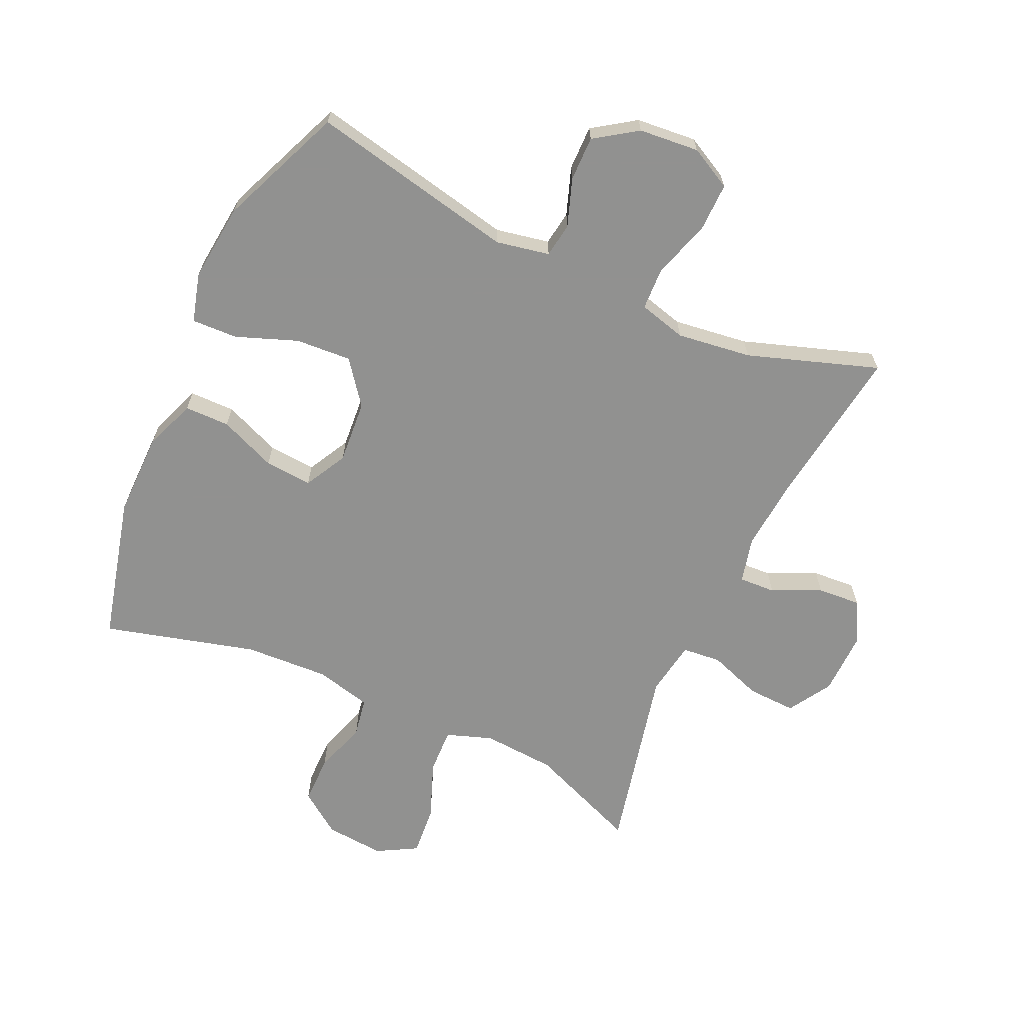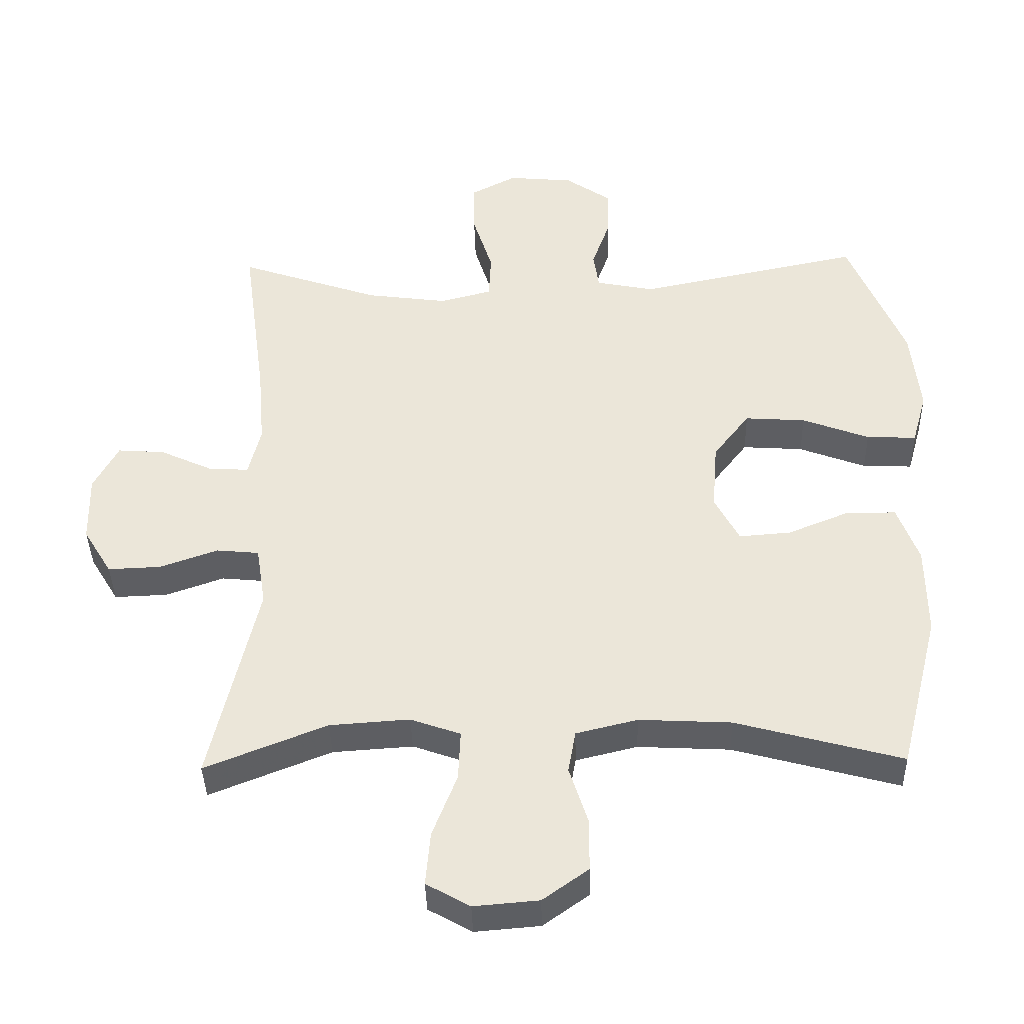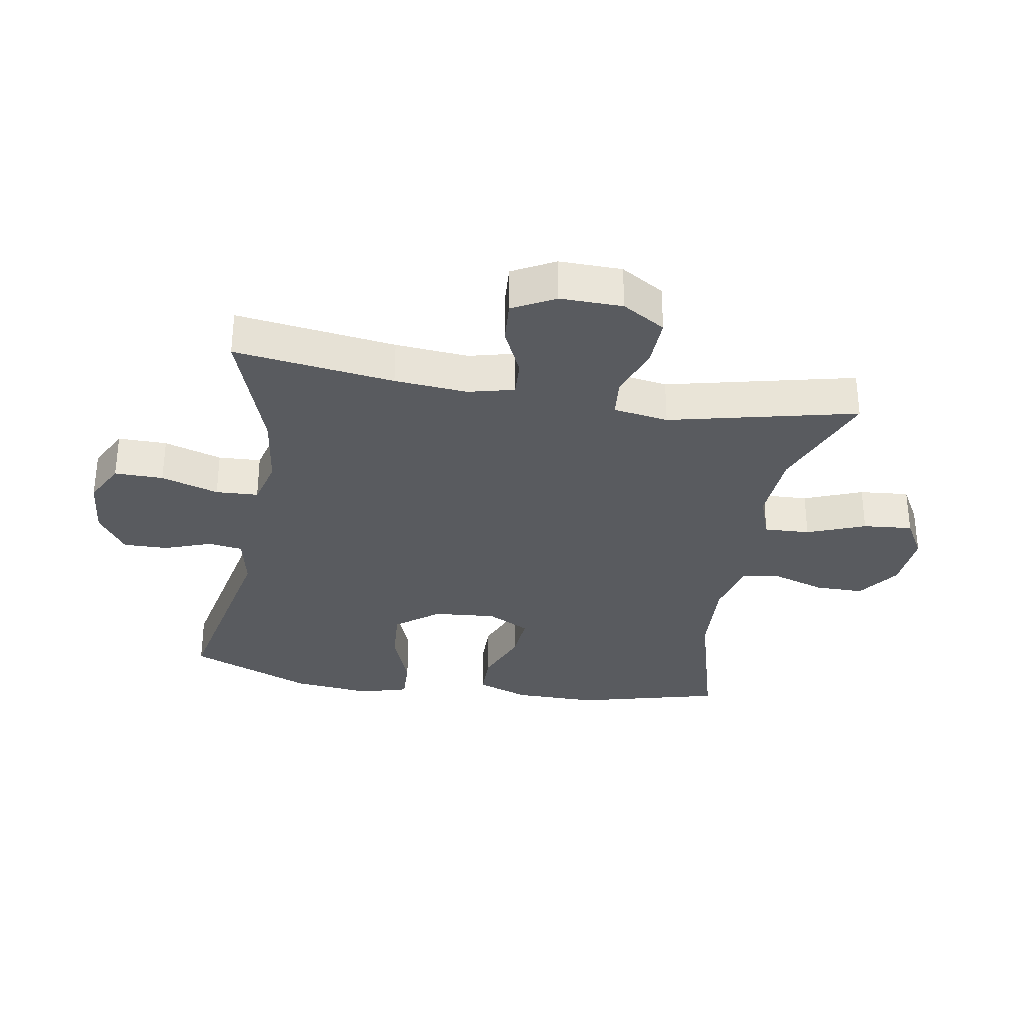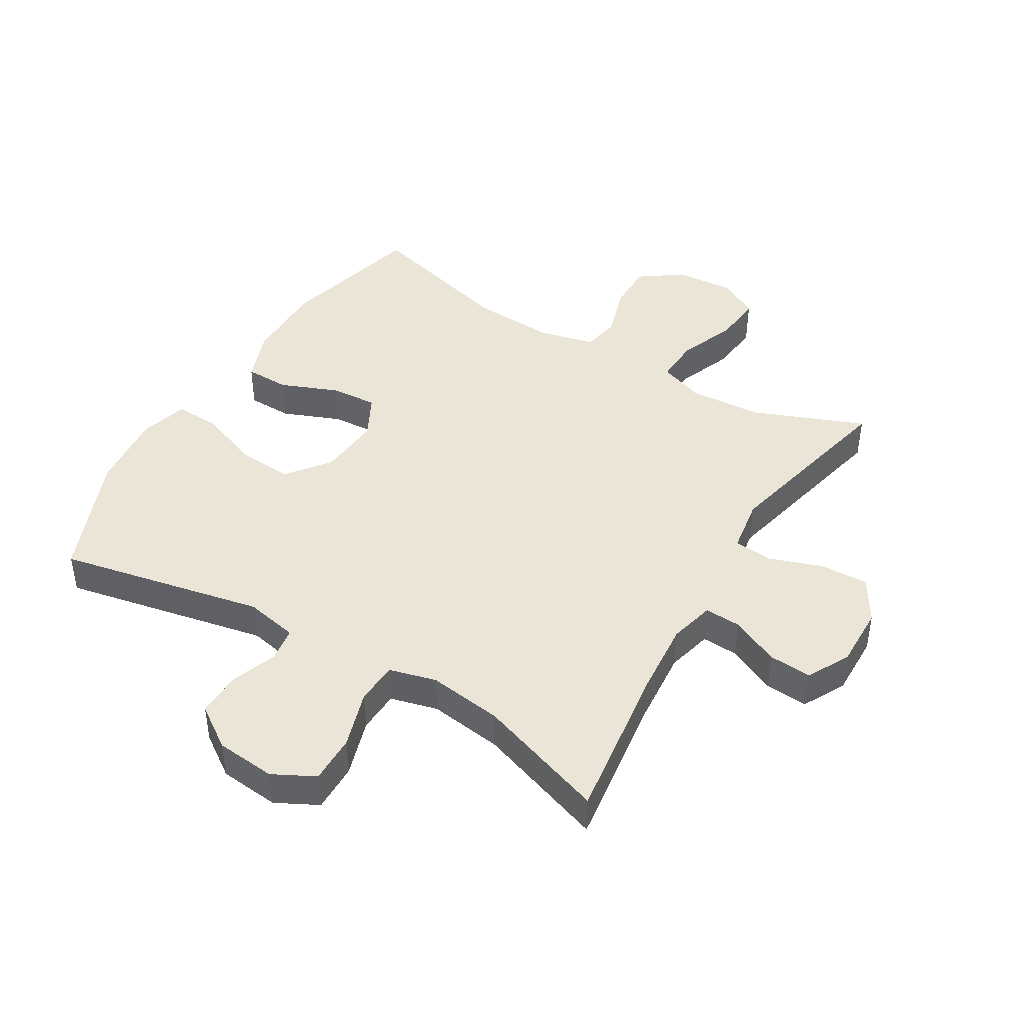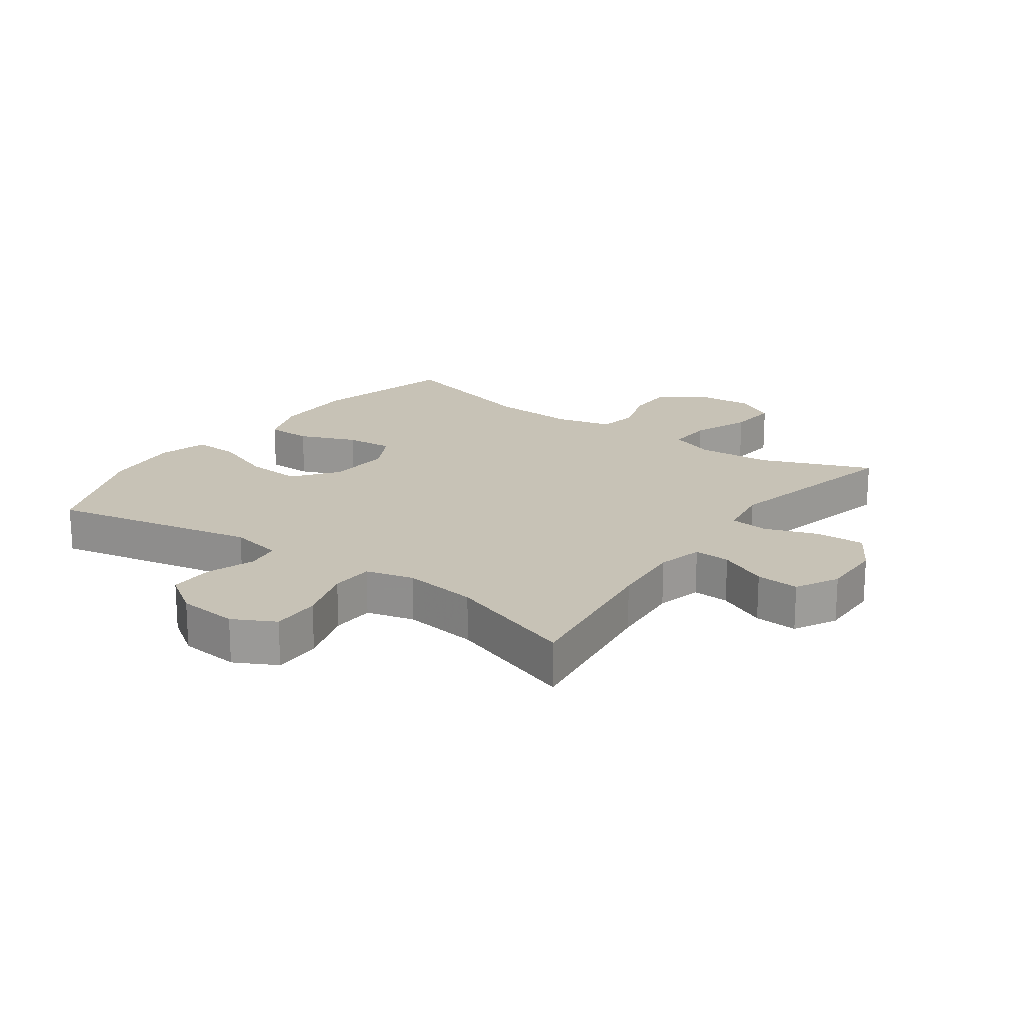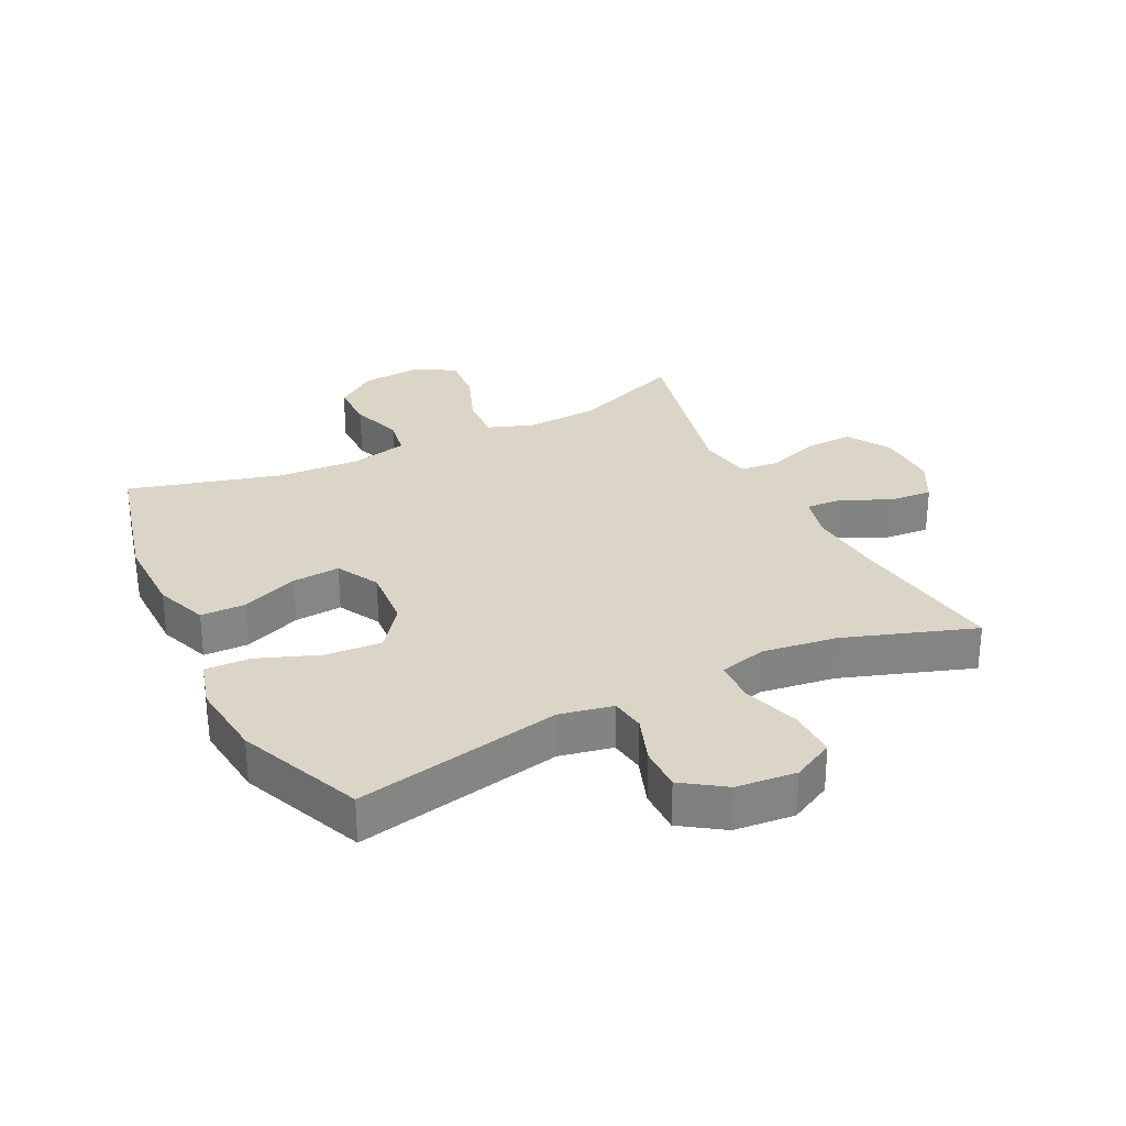
<metadata>
{"format":"obj","ext":"obj","renderer":"f3d","projection":"perspective","resolution":1024,"background":"white","views":[{"elev":-66.0,"azim":-24.7,"up":"+Y"},{"elev":-39.1,"azim":-178.6,"up":"+Z"},{"elev":-32.0,"azim":80.4,"up":"+Y"},{"elev":44.0,"azim":31.0,"up":"+Y"},{"elev":19.3,"azim":35.7,"up":"+Y"},{"elev":29.0,"azim":-26.4,"up":"+Y"}]}
</metadata>
<code>
v -0.5 0.07 0.5
v -0.171 0.07 0.432
v -0.086 0.07 0.449
v -0.078 0.07 0.504
v -0.105 0.07 0.58
v -0.106 0.07 0.651
v -0.039 0.07 0.697
v 0.057 0.07 0.706
v 0.124 0.07 0.671
v 0.123 0.07 0.593
v 0.094 0.07 0.501
v 0.097 0.07 0.433
v 0.173 0.07 0.413
v 0.292 0.07 0.429
v 0.5 0.07 0.5
v 0.465 0.07 0.244
v 0.455 0.07 0.127
v 0.473 0.07 0.054
v 0.531 0.07 0.057
v 0.609 0.07 0.093
v 0.678 0.07 0.098
v 0.714 0.07 0.03
v 0.712 0.07 -0.07
v 0.67 0.07 -0.139
v 0.592 0.07 -0.136
v 0.507 0.07 -0.106
v 0.445 0.07 -0.112
v 0.431 0.07 -0.2
v 0.5 0.07 -0.5
v 0.322 0.07 -0.429
v 0.205 0.07 -0.421
v 0.132 0.07 -0.447
v 0.135 0.07 -0.52
v 0.171 0.07 -0.613
v 0.178 0.07 -0.692
v 0.114 0.07 -0.728
v 0.019 0.07 -0.72
v -0.048 0.07 -0.672
v -0.048 0.07 -0.595
v -0.021 0.07 -0.511
v -0.032 0.07 -0.449
v -0.122 0.07 -0.427
v -0.257 0.07 -0.434
v -0.5 0.07 -0.5
v -0.559 0.07 -0.268
v -0.558 0.07 -0.136
v -0.527 0.07 -0.052
v -0.455 0.07 -0.051
v -0.364 0.07 -0.088
v -0.288 0.07 -0.094
v -0.252 0.07 -0.026
v -0.26 0.07 0.075
v -0.313 0.07 0.144
v -0.402 0.07 0.138
v -0.5 0.07 0.101
v -0.573 0.07 0.098
v -0.595 0.07 0.176
v -0.582 0.07 0.301
v -0.5 0 0.5
v -0.171 0 0.432
v -0.086 0 0.449
v -0.078 0 0.504
v -0.105 0 0.58
v -0.106 0 0.651
v -0.039 0 0.697
v 0.057 0 0.706
v 0.124 0 0.671
v 0.123 0 0.593
v 0.094 0 0.501
v 0.097 0 0.433
v 0.173 0 0.413
v 0.292 0 0.429
v 0.5 0 0.5
v 0.465 0 0.244
v 0.455 0 0.127
v 0.473 0 0.054
v 0.531 0 0.057
v 0.609 0 0.093
v 0.678 0 0.098
v 0.714 0 0.03
v 0.712 0 -0.07
v 0.67 0 -0.139
v 0.592 0 -0.136
v 0.507 0 -0.106
v 0.445 0 -0.112
v 0.431 0 -0.2
v 0.5 0 -0.5
v 0.322 0 -0.429
v 0.205 0 -0.421
v 0.132 0 -0.447
v 0.135 0 -0.52
v 0.171 0 -0.613
v 0.178 0 -0.692
v 0.114 0 -0.728
v 0.019 0 -0.72
v -0.048 0 -0.672
v -0.048 0 -0.595
v -0.021 0 -0.511
v -0.032 0 -0.449
v -0.122 0 -0.427
v -0.257 0 -0.434
v -0.5 0 -0.5
v -0.559 0 -0.268
v -0.558 0 -0.136
v -0.527 0 -0.052
v -0.455 0 -0.051
v -0.364 0 -0.088
v -0.288 0 -0.094
v -0.252 0 -0.026
v -0.26 0 0.075
v -0.313 0 0.144
v -0.402 0 0.138
v -0.5 0 0.101
v -0.573 0 0.098
v -0.595 0 0.176
v -0.582 0 0.301
f 58 1 2
f 57 58 2
f 56 57 2
f 55 56 2
f 54 55 2
f 53 54 2 3
f 52 53 3
f 51 52 3
f 47 48 49
f 46 47 49
f 45 46 49
f 44 45 49
f 43 44 49
f 42 43 49 50
f 41 42 50 51
f 38 39 40
f 37 38 40
f 36 37 40
f 35 36 40
f 34 35 40
f 33 34 40
f 32 33 40 41
f 41 51 3
f 32 41 3
f 31 32 3
f 28 29 30
f 31 3 4
f 30 31 4
f 28 30 4
f 27 28 4
f 24 25 26
f 23 24 26
f 22 23 26
f 21 22 26
f 20 21 26
f 19 20 26
f 18 19 26 27
f 14 15 16
f 13 14 16 17
f 17 18 27
f 13 17 27
f 12 13 27
f 9 10 11
f 8 9 11
f 7 8 11 12
f 4 5 6
f 27 4 6
f 12 27 6
f 6 7 12
f 60 59 116
f 60 116 115
f 60 115 114
f 60 114 113
f 60 113 112
f 61 60 112 111
f 61 111 110
f 61 110 109
f 107 106 105
f 107 105 104
f 107 104 103
f 107 103 102
f 107 102 101
f 108 107 101 100
f 109 108 100 99
f 98 97 96
f 98 96 95
f 98 95 94
f 98 94 93
f 98 93 92
f 98 92 91
f 99 98 91 90
f 61 109 99
f 61 99 90
f 61 90 89
f 88 87 86
f 62 61 89
f 62 89 88
f 62 88 86
f 62 86 85
f 84 83 82
f 84 82 81
f 84 81 80
f 84 80 79
f 84 79 78
f 84 78 77
f 85 84 77 76
f 74 73 72
f 75 74 72 71
f 85 76 75
f 85 75 71
f 85 71 70
f 69 68 67
f 69 67 66
f 70 69 66 65
f 64 63 62
f 64 62 85
f 64 85 70
f 70 65 64
f 1 59 60 2
f 2 60 61 3
f 3 61 62 4
f 4 62 63 5
f 5 63 64 6
f 6 64 65 7
f 7 65 66 8
f 8 66 67 9
f 9 67 68 10
f 10 68 69 11
f 11 69 70 12
f 12 70 71 13
f 13 71 72 14
f 14 72 73 15
f 15 73 74 16
f 16 74 75 17
f 17 75 76 18
f 18 76 77 19
f 19 77 78 20
f 20 78 79 21
f 21 79 80 22
f 22 80 81 23
f 23 81 82 24
f 24 82 83 25
f 25 83 84 26
f 26 84 85 27
f 27 85 86 28
f 28 86 87 29
f 29 87 88 30
f 30 88 89 31
f 31 89 90 32
f 32 90 91 33
f 33 91 92 34
f 34 92 93 35
f 35 93 94 36
f 36 94 95 37
f 37 95 96 38
f 38 96 97 39
f 39 97 98 40
f 40 98 99 41
f 41 99 100 42
f 42 100 101 43
f 43 101 102 44
f 44 102 103 45
f 45 103 104 46
f 46 104 105 47
f 47 105 106 48
f 48 106 107 49
f 49 107 108 50
f 50 108 109 51
f 51 109 110 52
f 52 110 111 53
f 53 111 112 54
f 54 112 113 55
f 55 113 114 56
f 56 114 115 57
f 57 115 116 58
f 58 116 59 1

</code>
